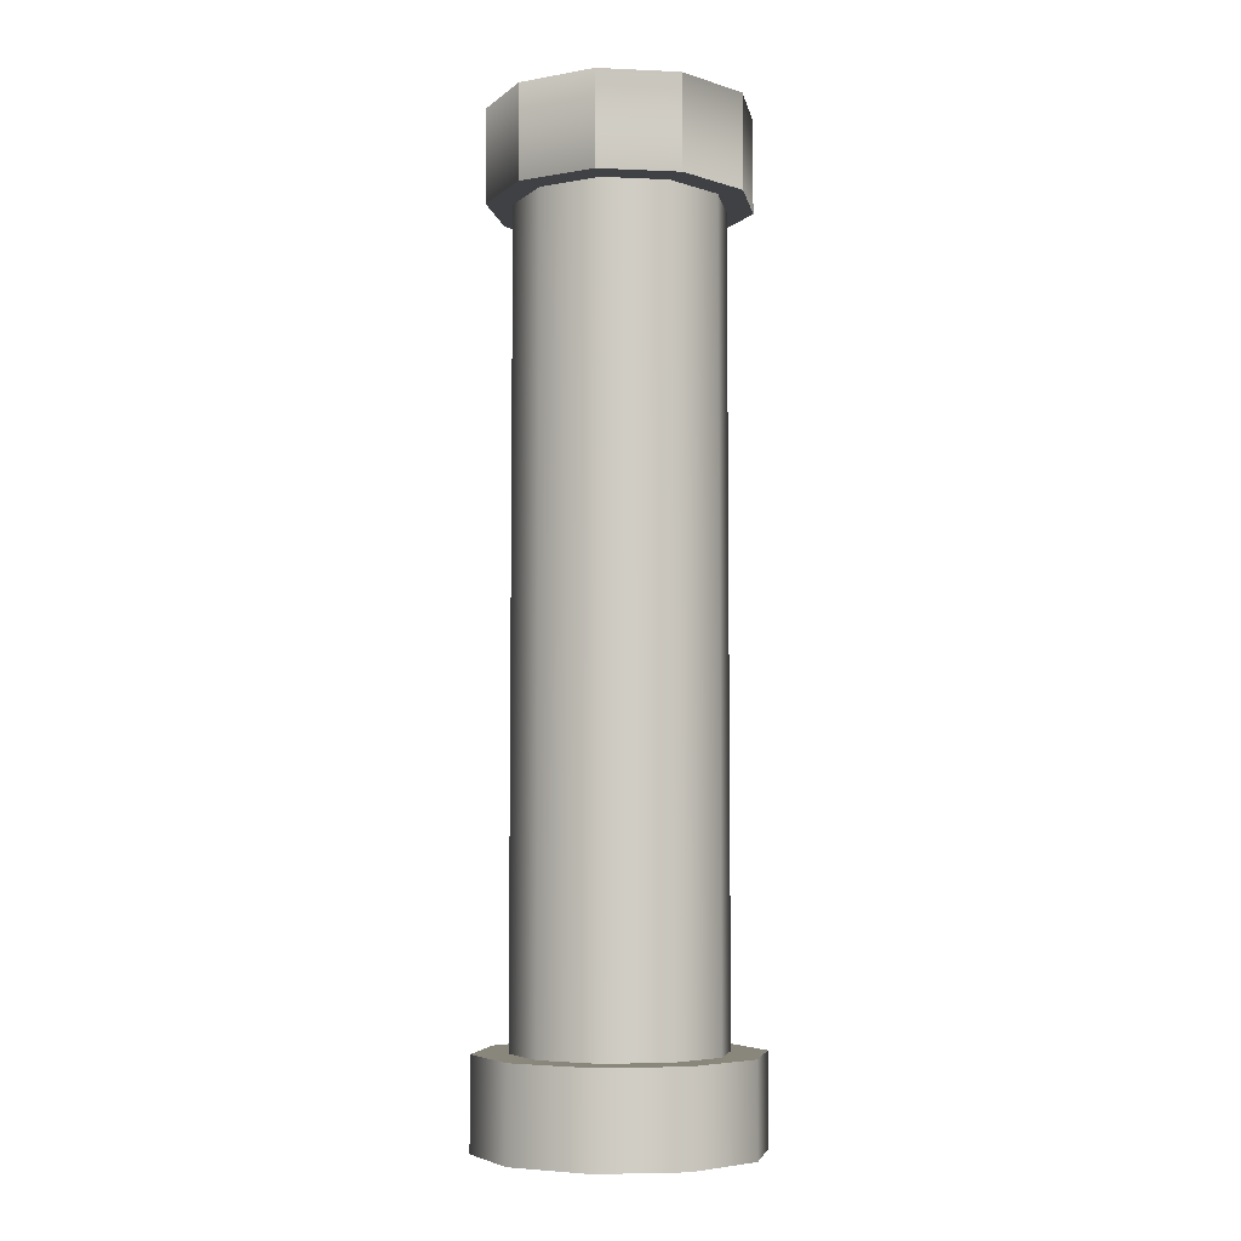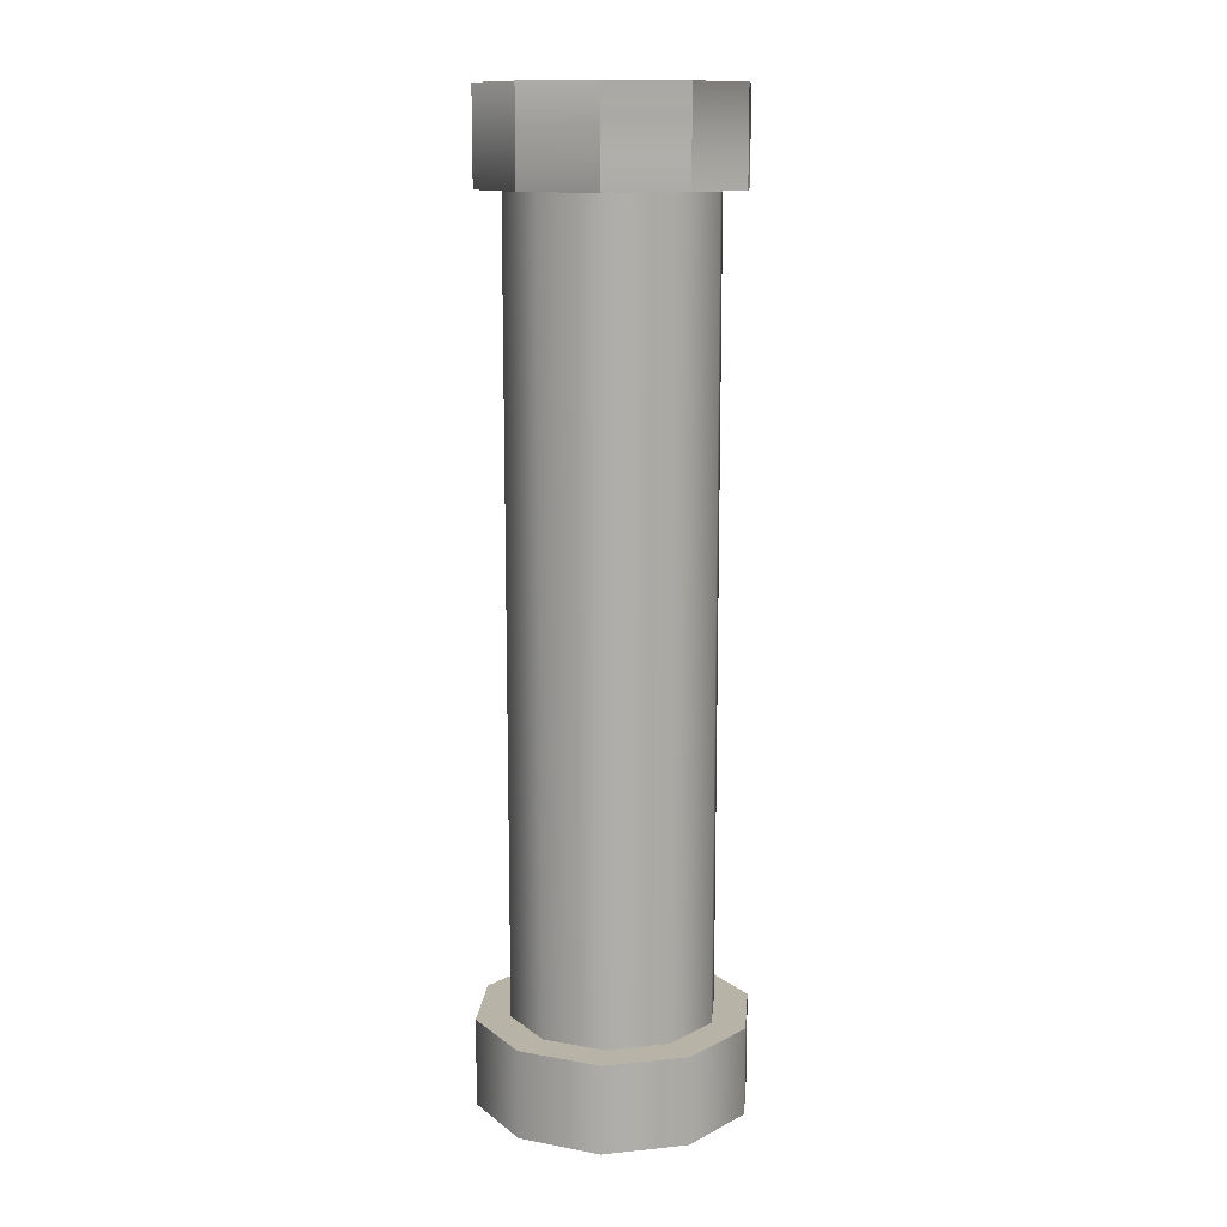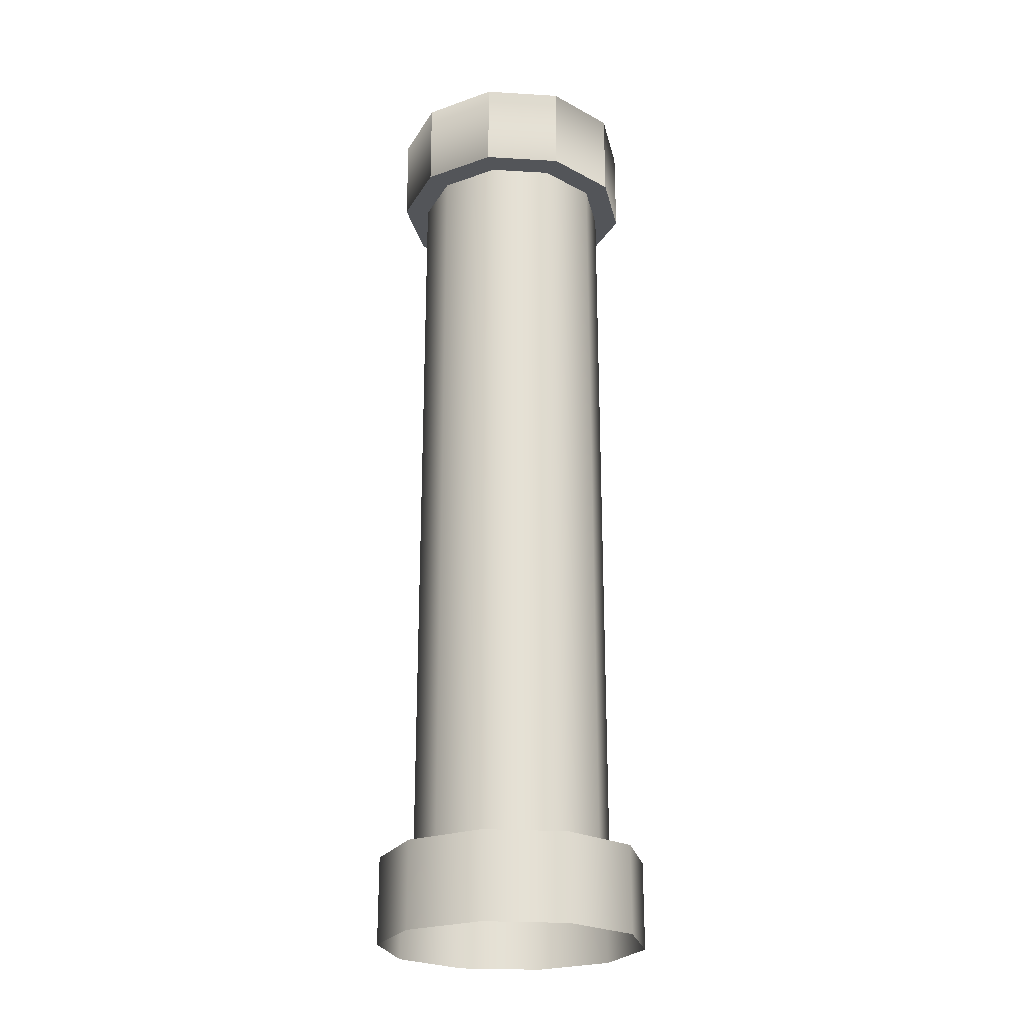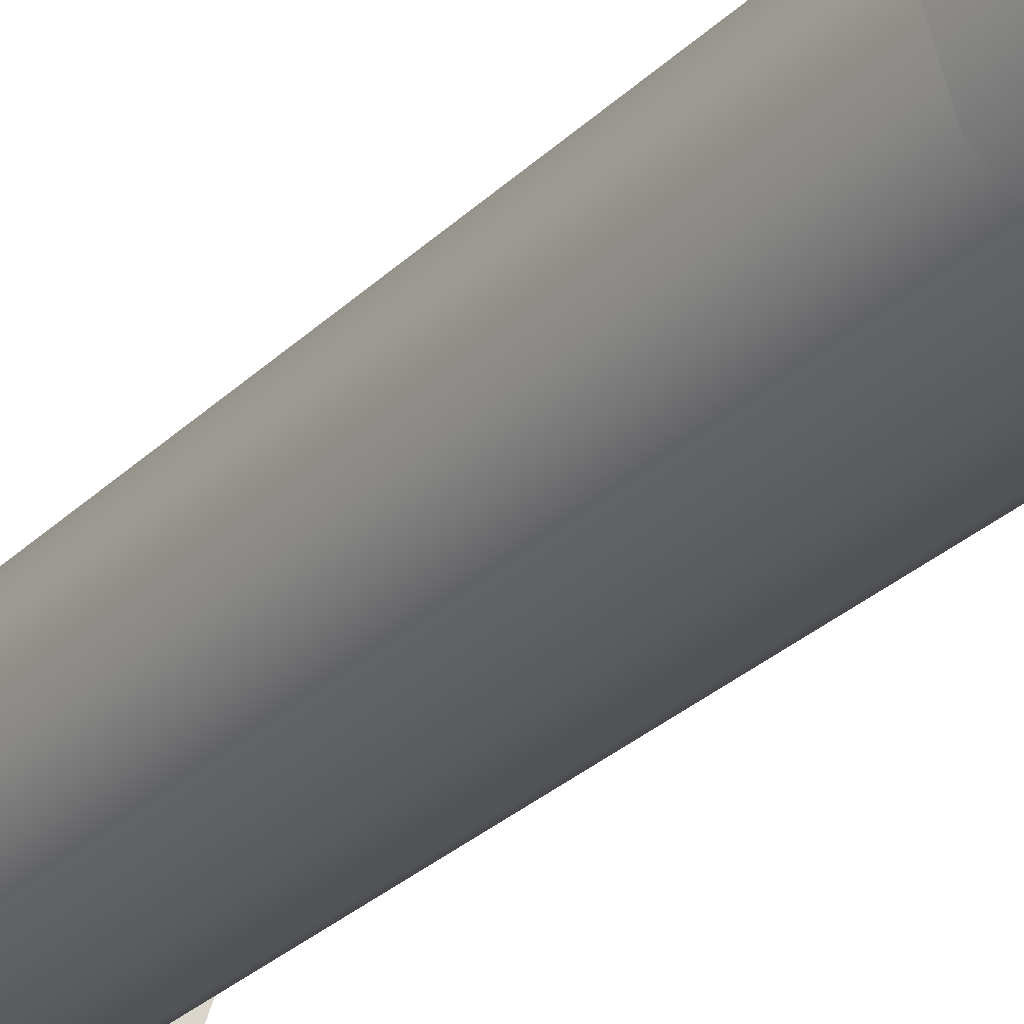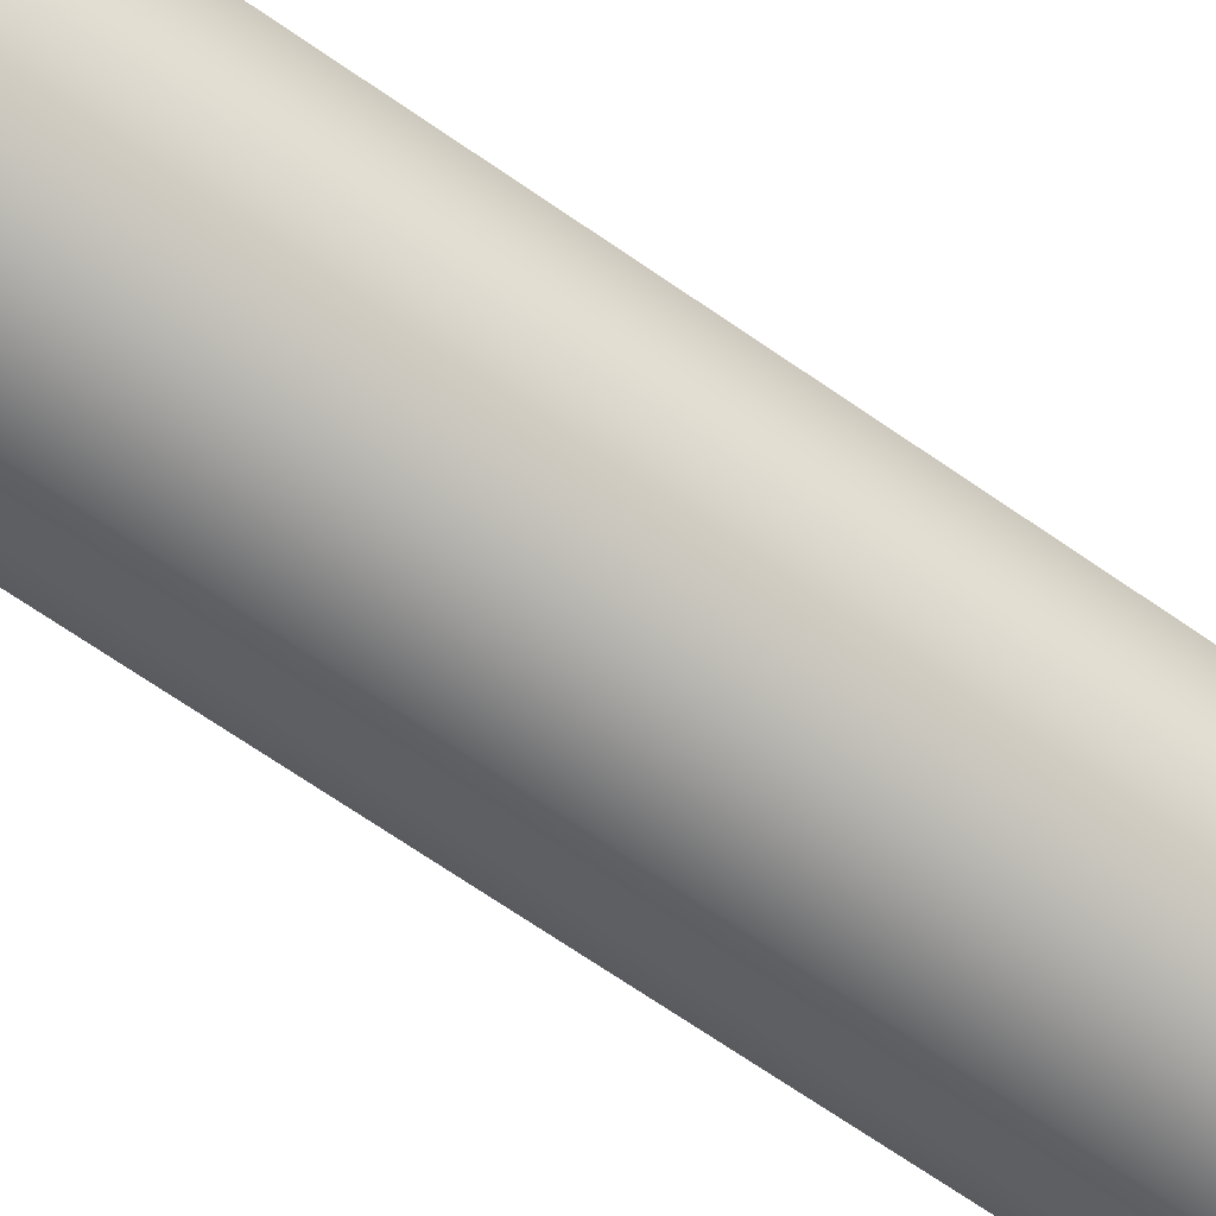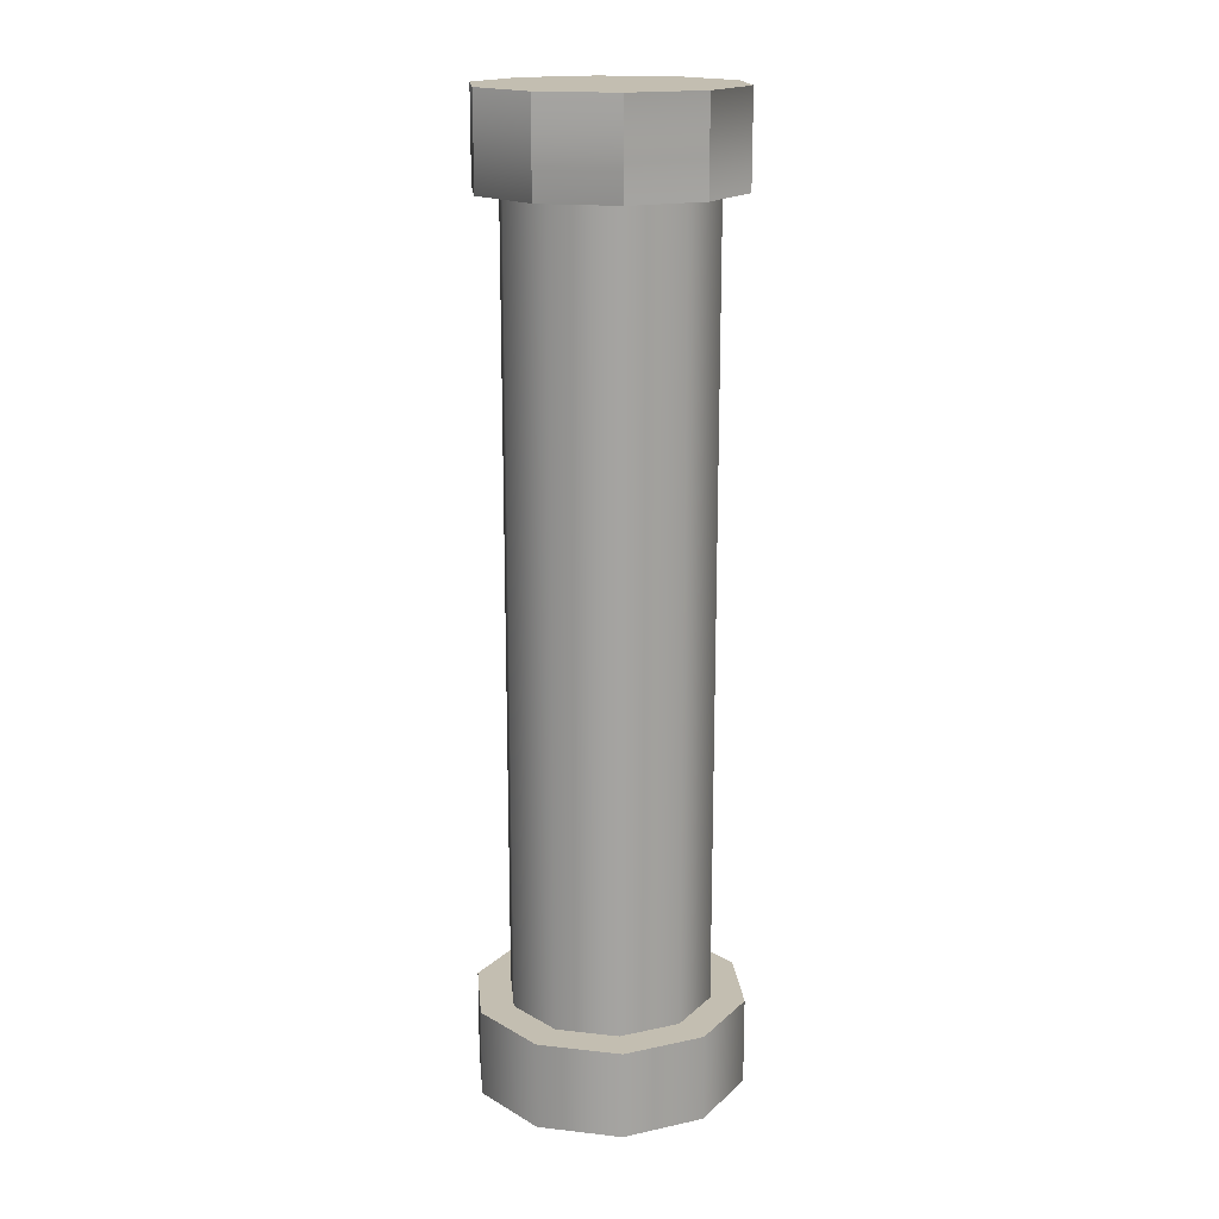
<metadata>
{"format":"obj","ext":"obj","renderer":"f3d","projection":"perspective","resolution":1024,"background":"white","views":[{"elev":-5.7,"azim":-115.7,"up":"+Z"},{"elev":12.8,"azim":-85.2,"up":"+Z"},{"elev":-24.0,"azim":66.3,"up":"+Z"},{"elev":-29.1,"azim":144.4,"up":"+Y"},{"elev":-67.6,"azim":-125.0,"up":"+Y"},{"elev":17.2,"azim":84.7,"up":"+Z"}]}
</metadata>
<code>
g props_39
v 0.1129 0.082 1.065
v 0.1129 0.082 0.2506
v 0.1395 0 0.2506
v 0.1395 0 1.065
v 0.1129 -0.082 0.6527
v 0.1129 -0.082 0.2506
v 0.1129 -0.082 1.065
v -0.1129 -0.082 1.065
v -0.1129 -0.082 0.2506
v -0.1395 -1.22e-08 0.2506
v -0.1395 -1.22e-08 1.065
v -0.1129 0.082 0.6381
v -0.1129 0.082 0.2506
v -0.1129 0.082 1.065
v 0.1867 0 1.794e-07
v 0.1511 0.1098 0.1206
v 0.1511 0.1098 1.794e-07
v 0.1867 0 0.1206
v 0.1511 -0.1098 1.794e-07
v 0.1511 -0.1098 0.1206
v 0.1511 0.1098 1.794e-07
v 0.1511 0.1098 0.1206
v 0.05771 0.1776 0.1206
v 0.05771 0.1776 1.794e-07
v -0.05771 0.1776 0.1206
v -0.05771 0.1776 1.794e-07
v -0.1511 0.1098 0.1206
v -0.1511 0.1098 1.794e-07
v -0.1511 0.1098 1.794e-07
v -0.1511 0.1098 0.1206
v -0.1867 -1.633e-08 0.1206
v -0.1867 -1.633e-08 1.794e-07
v -0.1511 -0.1098 0.1206
v -0.1511 -0.1098 1.794e-07
v -0.1511 -0.1098 1.794e-07
v -0.1511 -0.1098 0.1206
v -0.05771 -0.1776 0.1206
v -0.05771 -0.1776 1.794e-07
v 0.05771 -0.1776 0.1206
v 0.05771 -0.1776 1.794e-07
v 0.1511 -0.1098 0.1206
v 0.1511 -0.1098 1.794e-07
v 0.1413 0.1026 1.32
v 0.1413 0.1026 1.195
v 0.1746 0 1.195
v 0.1746 0 1.32
v 0.05395 0.1661 1.32
v 0.05395 0.1661 1.195
v 0.1413 0.1026 1.195
v 0.1413 0.1026 1.32
v -0.05395 0.1661 1.32
v -0.05395 0.1661 1.195
v 0.05395 0.1661 1.195
v 0.05395 0.1661 1.32
v -0.1413 0.1026 1.32
v -0.1413 0.1026 1.195
v -0.05395 0.1661 1.195
v -0.05395 0.1661 1.32
v -0.1746 -1.526e-08 1.32
v -0.1746 -1.526e-08 1.195
v -0.1413 0.1026 1.195
v -0.1413 0.1026 1.32
v -0.1413 -0.1026 1.32
v -0.1413 -0.1026 1.195
v -0.1746 -1.526e-08 1.195
v -0.1746 -1.526e-08 1.32
v -0.05395 -0.1661 1.32
v -0.05395 -0.1661 1.195
v -0.1413 -0.1026 1.195
v -0.1413 -0.1026 1.32
v 0.05395 -0.1661 1.32
v 0.05395 -0.1661 1.195
v -0.05395 -0.1661 1.195
v -0.05395 -0.1661 1.32
v 0.1413 -0.1026 1.32
v 0.1413 -0.1026 1.195
v 0.05395 -0.1661 1.195
v 0.05395 -0.1661 1.32
v 0.1746 0 1.32
v 0.1746 0 1.195
v 0.1413 -0.1026 1.195
v 0.1413 -0.1026 1.32
v 0.1129 0.082 1.195
v 0.1129 0.082 1.109
v 0.1395 0 1.109
v 0.1395 0 1.195
v 0.1129 -0.082 1.109
v 0.1129 -0.082 1.195
v 0.1395 0 0.1206
v 0.1129 0.082 0.2066
v 0.1129 0.082 0.1206
v 0.1395 0 0.2066
v 0.1129 -0.082 0.1206
v 0.1129 -0.082 0.2066
v 0.04311 0.1327 1.195
v 0.1129 0.082 1.109
v 0.1129 0.082 1.195
v 0.04311 0.1327 1.109
v -0.04311 0.1327 1.195
v -0.04311 0.1327 1.109
v -0.1129 0.082 1.195
v -0.1129 0.082 1.109
v 0.1129 0.082 0.1206
v 0.1129 0.082 0.2066
v 0.04311 0.1327 0.2066
v 0.04311 0.1327 0.1206
v -0.04311 0.1327 0.2066
v -0.04311 0.1327 0.1206
v -0.1129 0.082 0.2066
v -0.1129 0.082 0.1206
v -0.1395 -1.22e-08 1.195
v -0.1129 0.082 1.109
v -0.1129 0.082 1.195
v -0.1395 -1.22e-08 1.109
v -0.1129 -0.082 1.195
v -0.1129 -0.082 1.109
v -0.1129 0.082 0.1206
v -0.1129 0.082 0.2066
v -0.1395 -1.22e-08 0.2066
v -0.1395 -1.22e-08 0.1206
v -0.1129 -0.082 0.2066
v -0.1129 -0.082 0.1206
v -0.04311 -0.1327 1.195
v -0.1129 -0.082 1.109
v -0.1129 -0.082 1.195
v -0.04311 -0.1327 1.109
v 0.04311 -0.1327 1.195
v 0.04311 -0.1327 1.109
v 0.1129 -0.082 1.195
v 0.1129 -0.082 1.109
v -0.1129 -0.082 0.1206
v -0.1129 -0.082 0.2066
v -0.04311 -0.1327 0.2066
v -0.04311 -0.1327 0.1206
v 0.04311 -0.1327 0.2066
v 0.04311 -0.1327 0.1206
v 0.1129 -0.082 0.2066
v 0.1129 -0.082 0.1206
v -0.04311 0.1327 0.3517
v -0.04311 0.1327 0.5802
v -0.1129 0.082 0.6381
v -0.1129 0.082 0.2506
v -0.04311 0.1327 0.2506
v 0.04311 0.1327 0.6527
v 0.04311 0.1327 0.2506
v 0.1129 0.082 0.2506
v 0.1129 0.082 1.065
v 0.04311 0.1327 1.065
v -0.04311 0.1327 0.6902
v -0.04311 0.1327 0.9325
v -0.1129 0.082 1.065
v -0.04311 0.1327 1.065
v 0.04311 -0.1327 0.9325
v 0.1129 -0.082 0.6527
v 0.04311 -0.1327 0.6902
v 0.1129 -0.082 1.065
v 0.04311 -0.1327 1.065
v -0.04311 -0.1327 1.065
v -0.04311 -0.1327 0.6381
v -0.1129 -0.082 1.065
v -0.1129 -0.082 0.2506
v -0.04311 -0.1327 0.2506
v 0.04311 -0.1327 0.3517
v 0.04311 -0.1327 0.5802
v 0.1129 -0.082 0.2506
v 0.04311 -0.1327 0.2506
v 0.1746 0 1.32
v 1.196e-09 1.196e-09 1.32
v 0.1413 0.1026 1.32
v 0.1413 -0.1026 1.32
v 0.05395 0.1661 1.32
v 0.05395 -0.1661 1.32
v -0.05395 0.1661 1.32
v -0.05395 -0.1661 1.32
v -0.1413 0.1026 1.32
v -0.1413 -0.1026 1.32
v -0.1746 -1.526e-08 1.32
v 0.1129 0.082 0.1206
v 0.1867 0 0.1206
v 0.1395 0 0.1206
v 0.1511 0.1098 0.1206
v 0.1511 -0.1098 0.1206
v 0.04311 0.1327 0.1206
v 0.1129 -0.082 0.1206
v 0.05771 0.1776 0.1206
v 0.05771 -0.1776 0.1206
v -0.04311 0.1327 0.1206
v 0.04311 -0.1327 0.1206
v -0.05771 0.1776 0.1206
v -0.05771 -0.1776 0.1206
v -0.1129 0.082 0.1206
v -0.04311 -0.1327 0.1206
v -0.1511 0.1098 0.1206
v -0.1511 -0.1098 0.1206
v -0.1395 -1.22e-08 0.1206
v -0.1129 -0.082 0.1206
v -0.1867 -1.633e-08 0.1206
v 0.1395 0 1.195
v 0.1746 0 1.195
v 0.1413 0.1026 1.195
v 0.1129 0.082 1.195
v 0.1129 -0.082 1.195
v 0.05395 0.1661 1.195
v 0.1413 -0.1026 1.195
v 0.04311 0.1327 1.195
v 0.04311 -0.1327 1.195
v -0.05395 0.1661 1.195
v 0.05395 -0.1661 1.195
v -0.04311 0.1327 1.195
v -0.04311 -0.1327 1.195
v -0.1413 0.1026 1.195
v -0.05395 -0.1661 1.195
v -0.1129 0.082 1.195
v -0.1129 -0.082 1.195
v -0.1746 -1.526e-08 1.195
v -0.1413 -0.1026 1.195
v -0.1395 -1.22e-08 1.195
g props_39_0
f 3 2 1
f 4 3 1
f 4 5 3
f 6 3 5
f 7 5 4
f 10 9 8
f 11 10 8
f 11 12 10
f 13 10 12
f 14 12 11
f 17 16 15
f 16 18 15
f 15 18 19
f 18 20 19
f 23 22 21
f 24 23 21
f 25 23 24
f 26 25 24
f 27 25 26
f 28 27 26
f 31 30 29
f 32 31 29
f 33 31 32
f 34 33 32
f 37 36 35
f 38 37 35
f 39 37 38
f 40 39 38
f 41 39 40
f 42 41 40
f 45 44 43
f 46 45 43
f 49 48 47
f 50 49 47
f 53 52 51
f 54 53 51
f 57 56 55
f 58 57 55
f 61 60 59
f 62 61 59
f 65 64 63
f 66 65 63
f 69 68 67
f 70 69 67
f 73 72 71
f 74 73 71
f 77 76 75
f 78 77 75
f 81 80 79
f 82 81 79
f 85 84 83
f 86 85 83
f 87 85 86
f 88 87 86
f 91 90 89
f 90 92 89
f 89 92 93
f 92 94 93
f 97 96 95
f 96 98 95
f 95 98 99
f 98 100 99
f 99 100 101
f 100 102 101
f 105 104 103
f 106 105 103
f 107 105 106
f 108 107 106
f 109 107 108
f 110 109 108
f 113 112 111
f 112 114 111
f 111 114 115
f 114 116 115
f 119 118 117
f 120 119 117
f 121 119 120
f 122 121 120
f 125 124 123
f 124 126 123
f 123 126 127
f 126 128 127
f 127 128 129
f 128 130 129
f 133 132 131
f 134 133 131
f 135 133 134
f 136 135 134
f 137 135 136
f 138 137 136
f 141 140 139
f 142 141 139
f 143 142 139
f 143 139 144
f 145 143 144
f 145 144 146
f 147 146 144
f 148 147 144
f 148 144 149
f 150 148 149
f 150 141 151
f 152 148 150
f 152 150 151
f 155 154 153
f 154 156 153
f 157 153 156
f 157 158 153
f 158 159 153
f 158 160 159
f 160 161 159
f 162 159 161
f 159 162 163
f 164 159 163
f 165 154 163
f 166 163 162
f 166 165 163
f 169 168 167
f 167 168 170
f 171 168 169
f 170 168 172
f 173 168 171
f 172 168 174
f 175 168 173
f 174 168 176
f 177 168 175
f 176 168 177
f 180 179 178
f 179 181 178
f 182 179 180
f 178 181 183
f 184 182 180
f 181 185 183
f 186 182 184
f 183 185 187
f 188 186 184
f 185 189 187
f 190 186 188
f 187 189 191
f 192 190 188
f 189 193 191
f 194 190 192
f 191 193 195
f 196 194 192
f 193 197 195
f 197 194 196
f 195 197 196
f 200 199 198
f 201 200 198
f 198 199 202
f 203 200 201
f 199 204 202
f 205 203 201
f 202 204 206
f 207 203 205
f 204 208 206
f 209 207 205
f 206 208 210
f 211 207 209
f 208 212 210
f 213 211 209
f 210 212 214
f 215 211 213
f 212 216 214
f 217 215 213
f 214 216 217
f 216 215 217
g props_39_1
f 144 139 140
f 149 144 140
f 149 140 141
f 150 149 141
f 153 159 155
f 159 164 155
f 155 164 154
f 164 163 154
f 4 1 84
f 85 4 84
f 7 4 85
f 87 7 85
f 90 2 92
f 2 3 92
f 92 3 94
f 3 6 94
f 96 147 98
f 147 148 98
f 98 148 100
f 148 152 100
f 100 152 102
f 152 151 102
f 145 146 104
f 105 145 104
f 143 145 105
f 107 143 105
f 142 143 107
f 109 142 107
f 112 14 114
f 14 11 114
f 114 11 116
f 11 8 116
f 10 13 118
f 119 10 118
f 9 10 119
f 121 9 119
f 124 160 126
f 160 158 126
f 126 158 128
f 158 157 128
f 128 157 130
f 157 156 130
f 162 161 132
f 133 162 132
f 166 162 133
f 135 166 133
f 165 166 135
f 137 165 135

</code>
